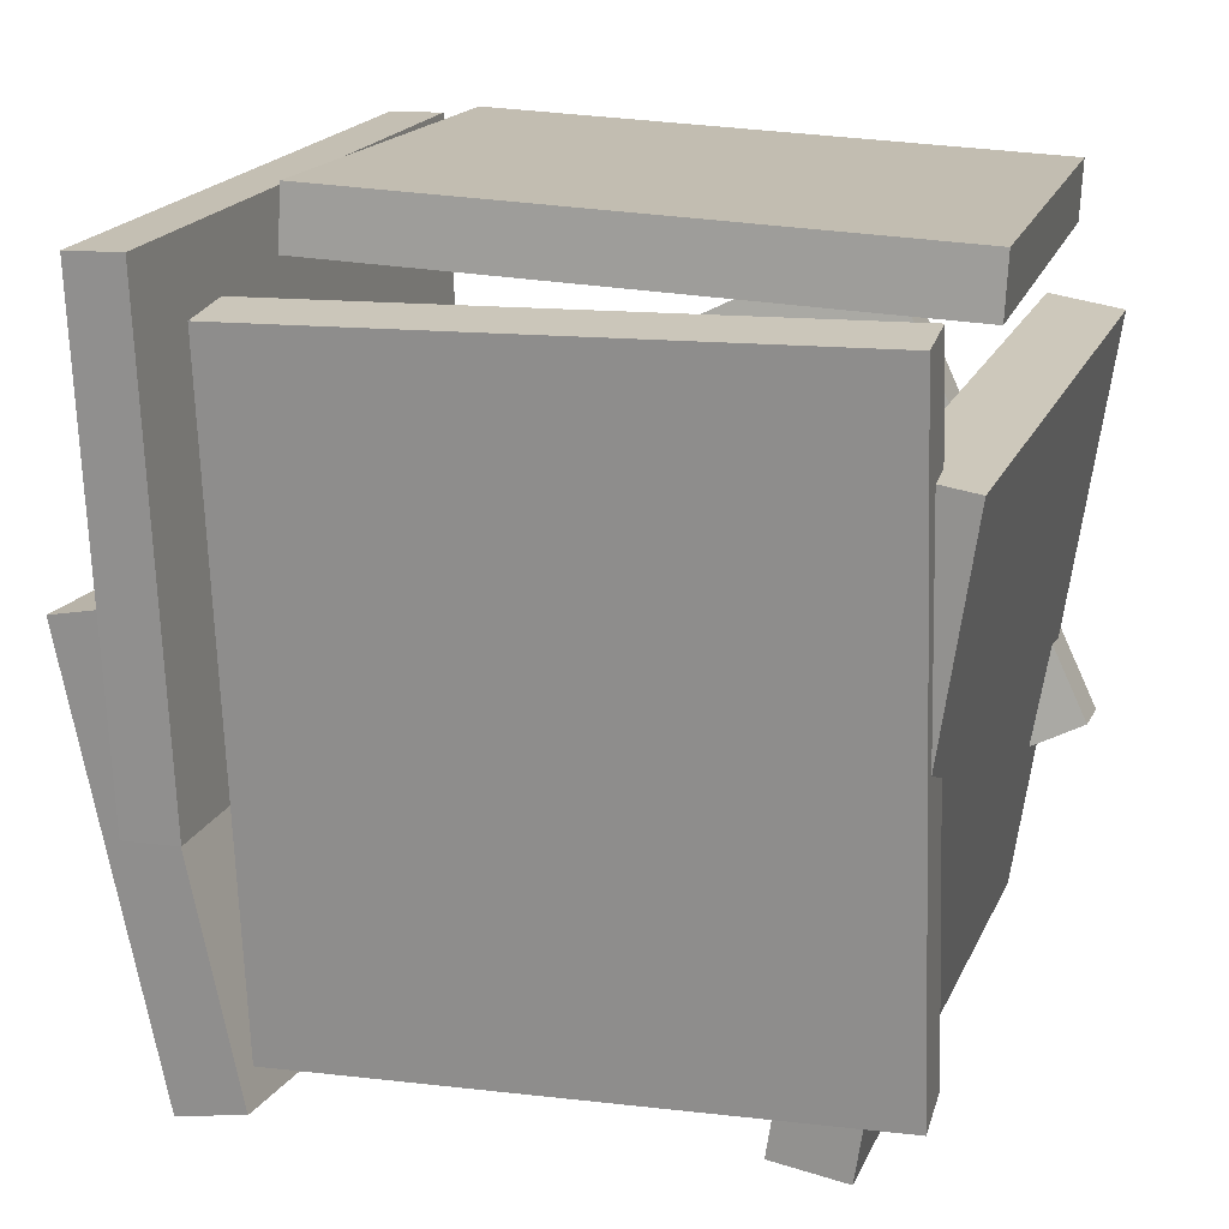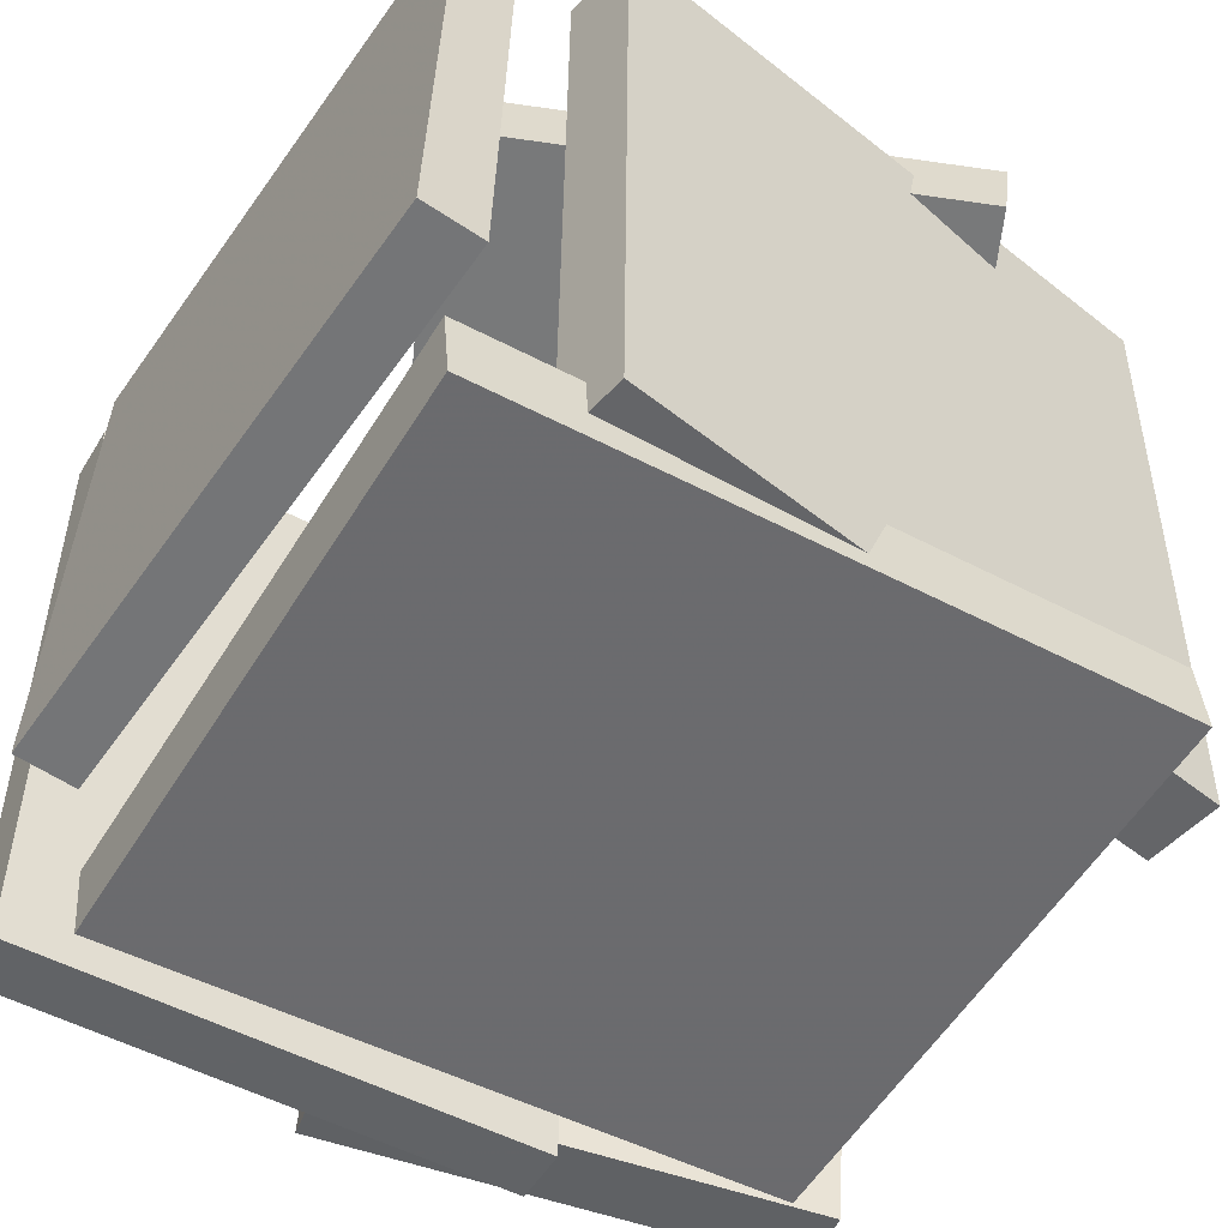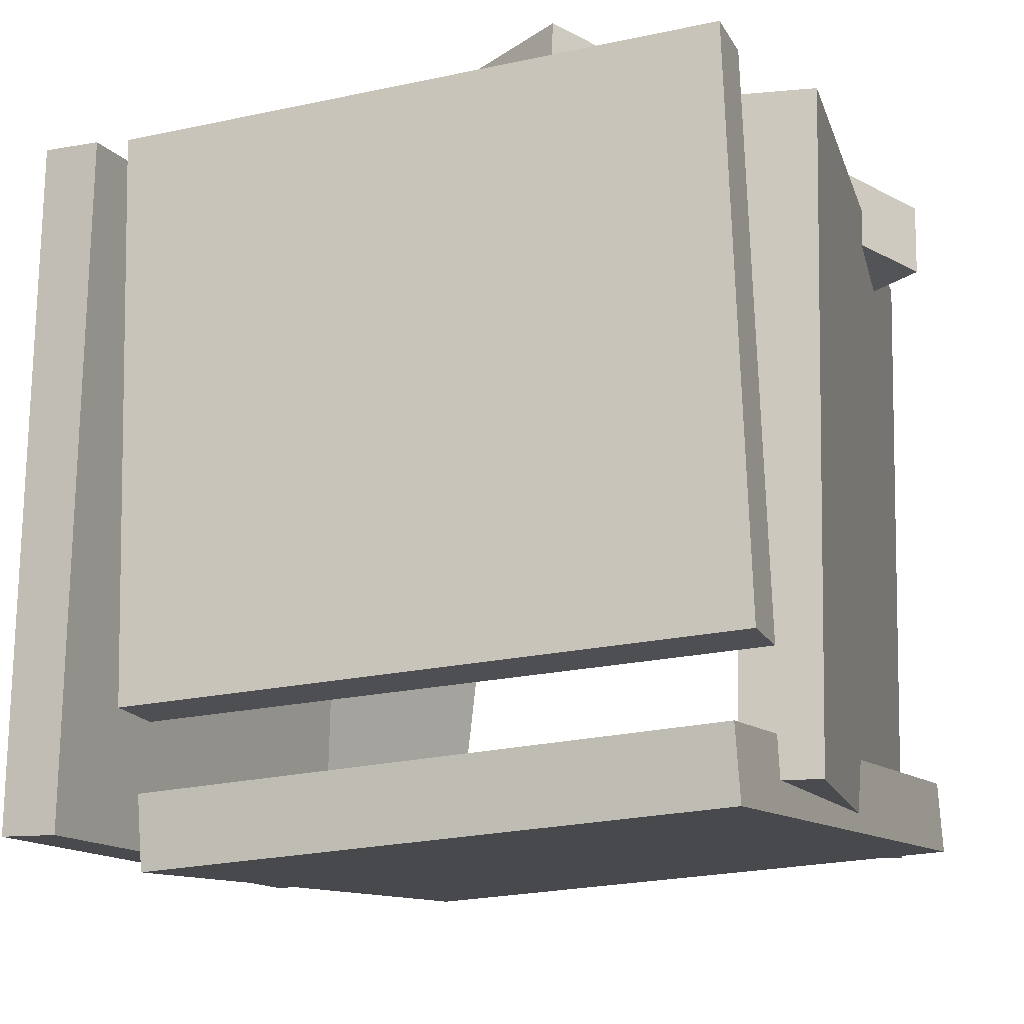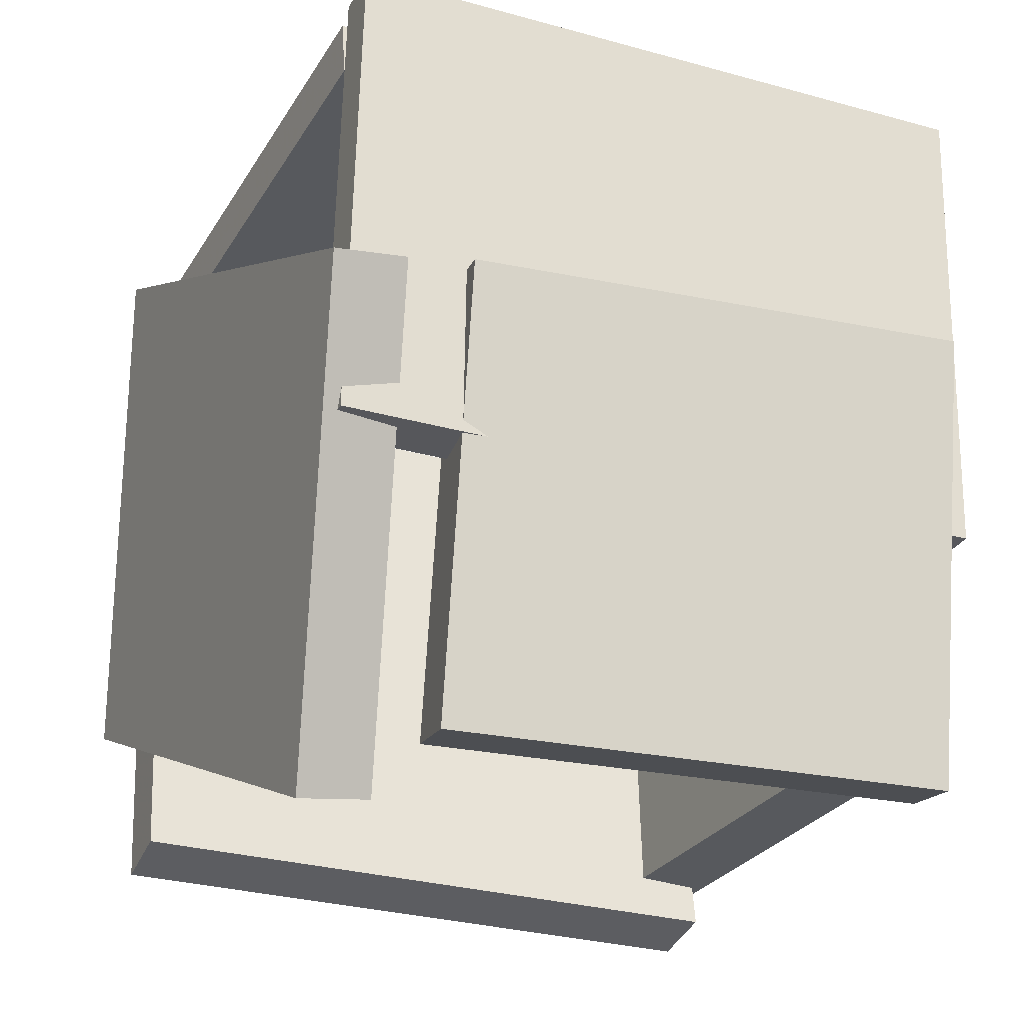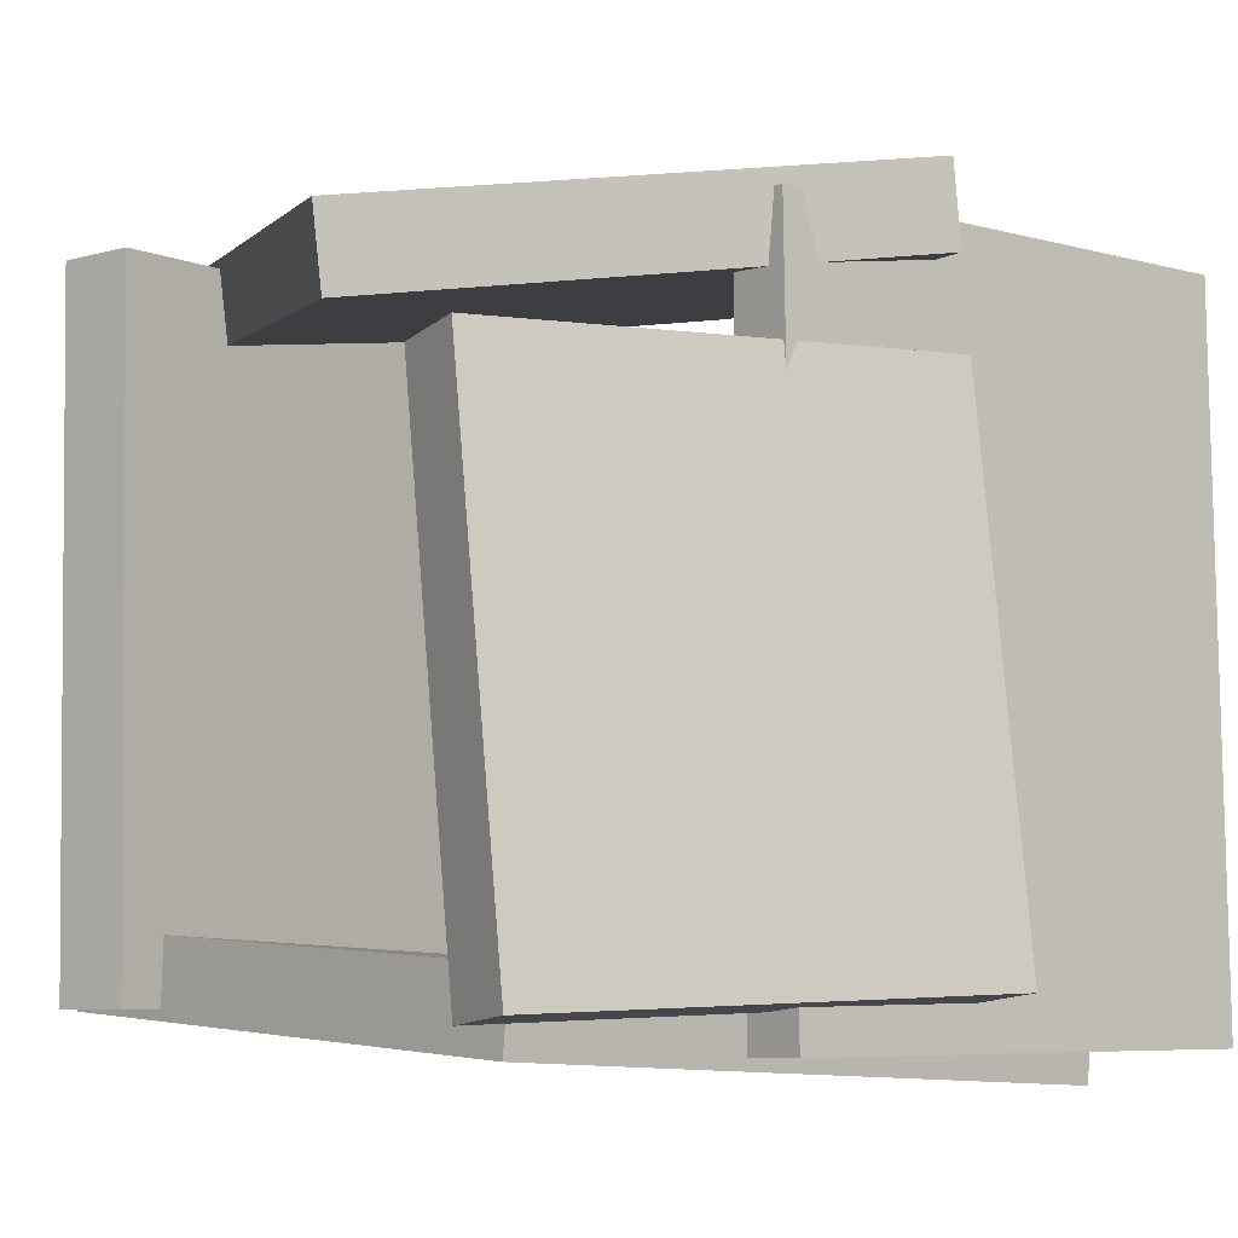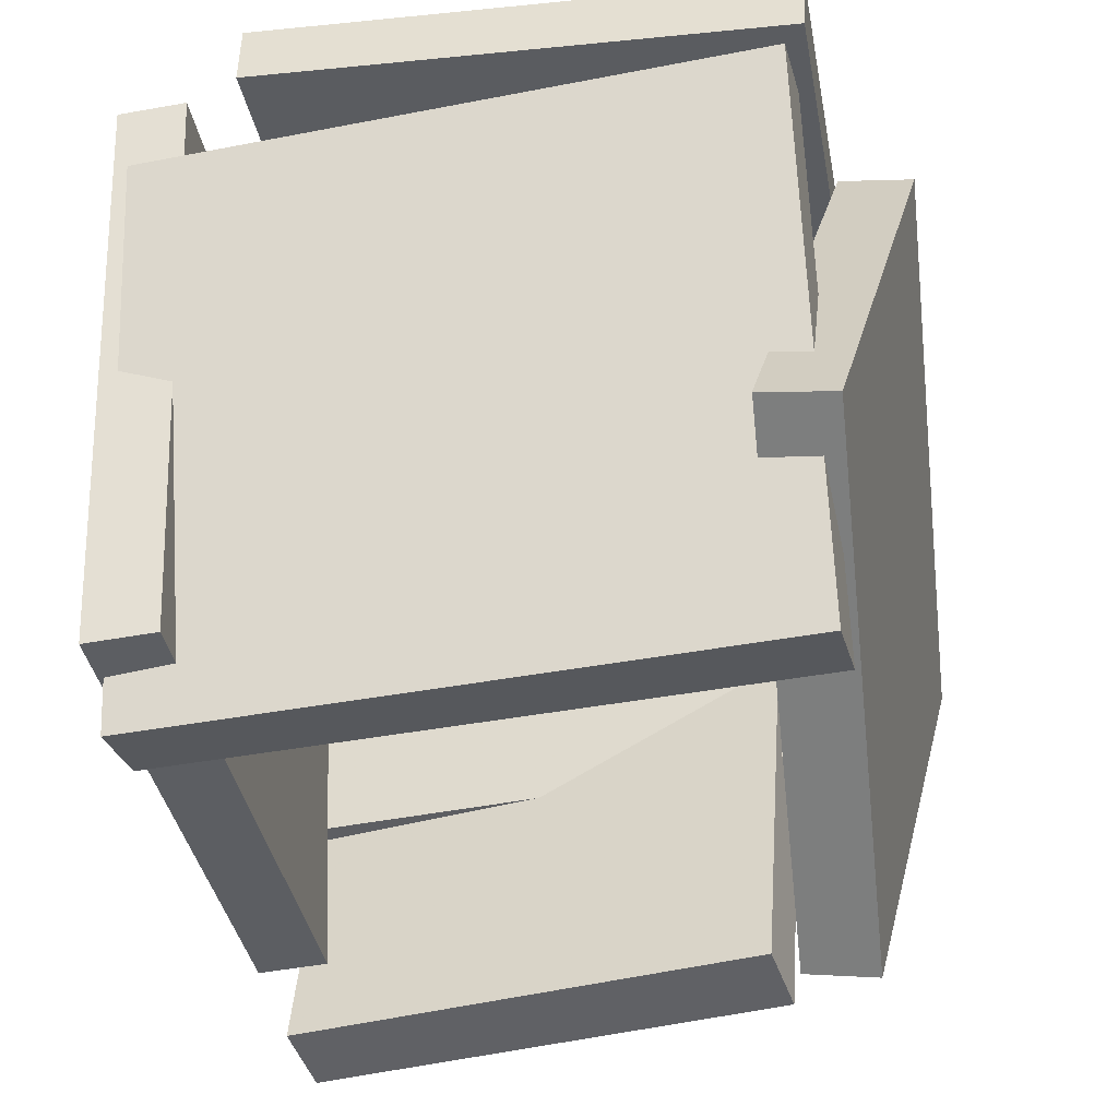
<metadata>
{"format":"obj","ext":"obj","renderer":"f3d","projection":"perspective","resolution":1024,"background":"white","views":[{"elev":18.8,"azim":-162.7,"up":"+Y"},{"elev":-52.4,"azim":-122.4,"up":"+Z"},{"elev":-14.2,"azim":-157.4,"up":"+Z"},{"elev":-29.2,"azim":66.5,"up":"+Y"},{"elev":-5.8,"azim":47.2,"up":"+Z"},{"elev":-36.5,"azim":-76.8,"up":"+Y"}]}
</metadata>
<code>
v -0.4989 0.4275 -0.2997
v -0.4583 0.3878 0.4585
v -0.502 0.5097 -0.2952
v -0.4614 0.47 0.463
v 0.3012 0.4598 -0.3409
v 0.3418 0.42 0.4173
v 0.2981 0.542 -0.3364
v 0.3387 0.5023 0.4218
f 1.0 7.0 5.0
f 1.0 3.0 7.0
f 1.0 4.0 3.0
f 1.0 2.0 4.0
f 3.0 8.0 7.0
f 3.0 4.0 8.0
f 5.0 7.0 8.0
f 5.0 8.0 6.0
f 1.0 5.0 6.0
f 1.0 6.0 2.0
f 2.0 6.0 8.0
f 2.0 8.0 4.0
v 0.2054 -0.6383 0.3963
v 0.5249 -0.02289 0.4837
v -0.5123 -0.2768 0.475
v -0.1928 0.3385 0.5625
v 0.2023 -0.6221 0.2938
v 0.5218 -0.006721 0.3812
v -0.5154 -0.2607 0.3726
v -0.1959 0.3547 0.46
f 9.0 15.0 13.0
f 9.0 11.0 15.0
f 9.0 12.0 11.0
f 9.0 10.0 12.0
f 11.0 16.0 15.0
f 11.0 12.0 16.0
f 13.0 15.0 16.0
f 13.0 16.0 14.0
f 9.0 13.0 14.0
f 9.0 14.0 10.0
f 10.0 14.0 16.0
f 10.0 16.0 12.0
v 0.4967 0.48 -0.4764
v 0.4179 0.4833 -0.4785
v 0.472 0.4866 0.4343
v 0.3933 0.4899 0.4321
v 0.4679 -0.2072 -0.4722
v 0.3891 -0.2039 -0.4744
v 0.4432 -0.2007 0.4385
v 0.3644 -0.1974 0.4363
f 17.0 23.0 21.0
f 17.0 19.0 23.0
f 17.0 20.0 19.0
f 17.0 18.0 20.0
f 19.0 24.0 23.0
f 19.0 20.0 24.0
f 21.0 23.0 24.0
f 21.0 24.0 22.0
f 17.0 21.0 22.0
f 17.0 22.0 18.0
f 18.0 22.0 24.0
f 18.0 24.0 20.0
v 0.3115 -0.4712 -0.4737
v -0.475 -0.4549 -0.4353
v 0.3277 0.4245 -0.5224
v -0.4589 0.4408 -0.484
v 0.3164 -0.466 -0.3762
v -0.4702 -0.4497 -0.3378
v 0.3326 0.4297 -0.4249
v -0.454 0.446 -0.3866
f 25.0 31.0 29.0
f 25.0 27.0 31.0
f 25.0 28.0 27.0
f 25.0 26.0 28.0
f 27.0 32.0 31.0
f 27.0 28.0 32.0
f 29.0 31.0 32.0
f 29.0 32.0 30.0
f 25.0 29.0 30.0
f 25.0 30.0 26.0
f 26.0 30.0 32.0
f 26.0 32.0 28.0
v 0.4409 -0.5816 -0.4241
v 0.3384 -0.5584 -0.4362
v 0.5786 0.03424 -0.4075
v 0.4762 0.05748 -0.4196
v 0.3596 -0.582 0.2617
v 0.2571 -0.5588 0.2495
v 0.4974 0.03388 0.2783
v 0.3949 0.05713 0.2662
f 33.0 39.0 37.0
f 33.0 35.0 39.0
f 33.0 36.0 35.0
f 33.0 34.0 36.0
f 35.0 40.0 39.0
f 35.0 36.0 40.0
f 37.0 39.0 40.0
f 37.0 40.0 38.0
f 33.0 37.0 38.0
f 33.0 38.0 34.0
f 34.0 38.0 40.0
f 34.0 40.0 36.0
v -0.3934 -0.5318 -0.4314
v -0.4091 -0.5309 0.4421
v -0.5119 0.2816 -0.4345
v -0.5276 0.2826 0.4391
v -0.2911 -0.5169 -0.4296
v -0.3068 -0.516 0.4439
v -0.4095 0.2965 -0.4326
v -0.4252 0.2975 0.4409
f 41.0 47.0 45.0
f 41.0 43.0 47.0
f 41.0 44.0 43.0
f 41.0 42.0 44.0
f 43.0 48.0 47.0
f 43.0 44.0 48.0
f 45.0 47.0 48.0
f 45.0 48.0 46.0
f 41.0 45.0 46.0
f 41.0 46.0 42.0
f 42.0 46.0 48.0
f 42.0 48.0 44.0

</code>
